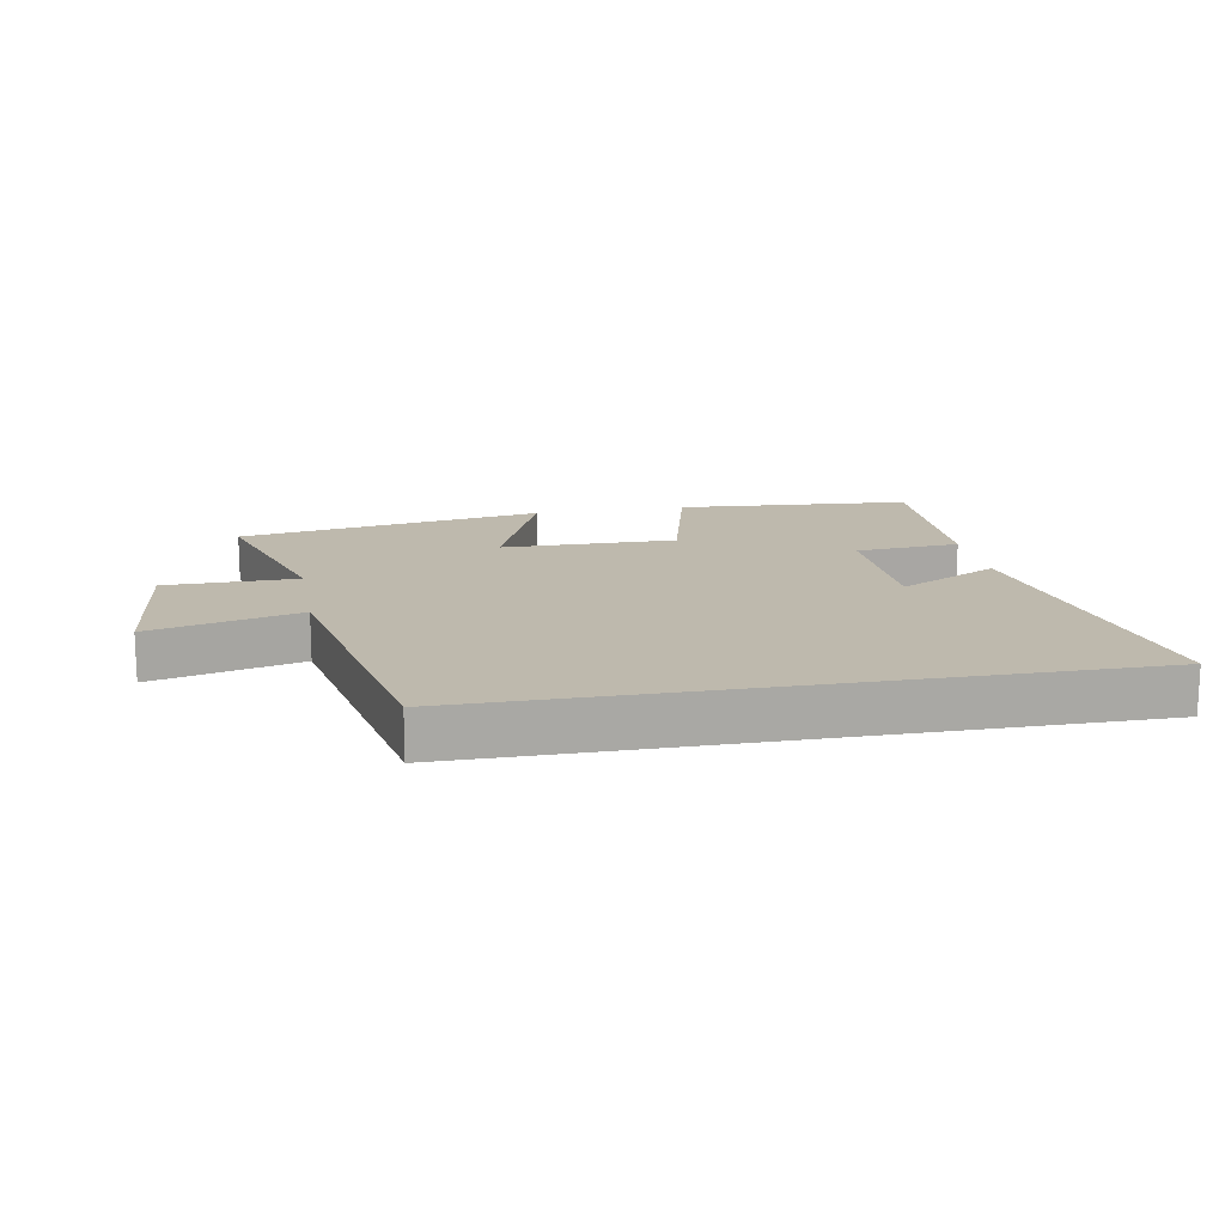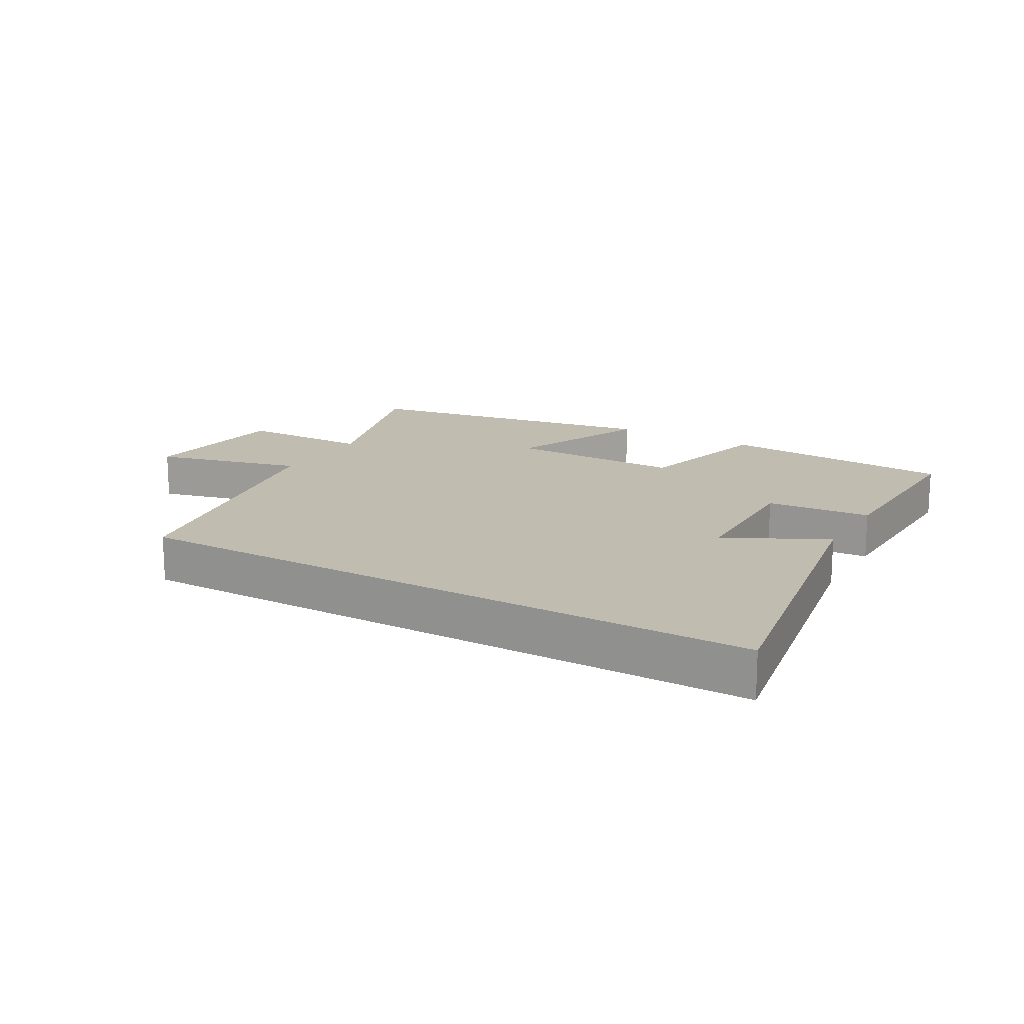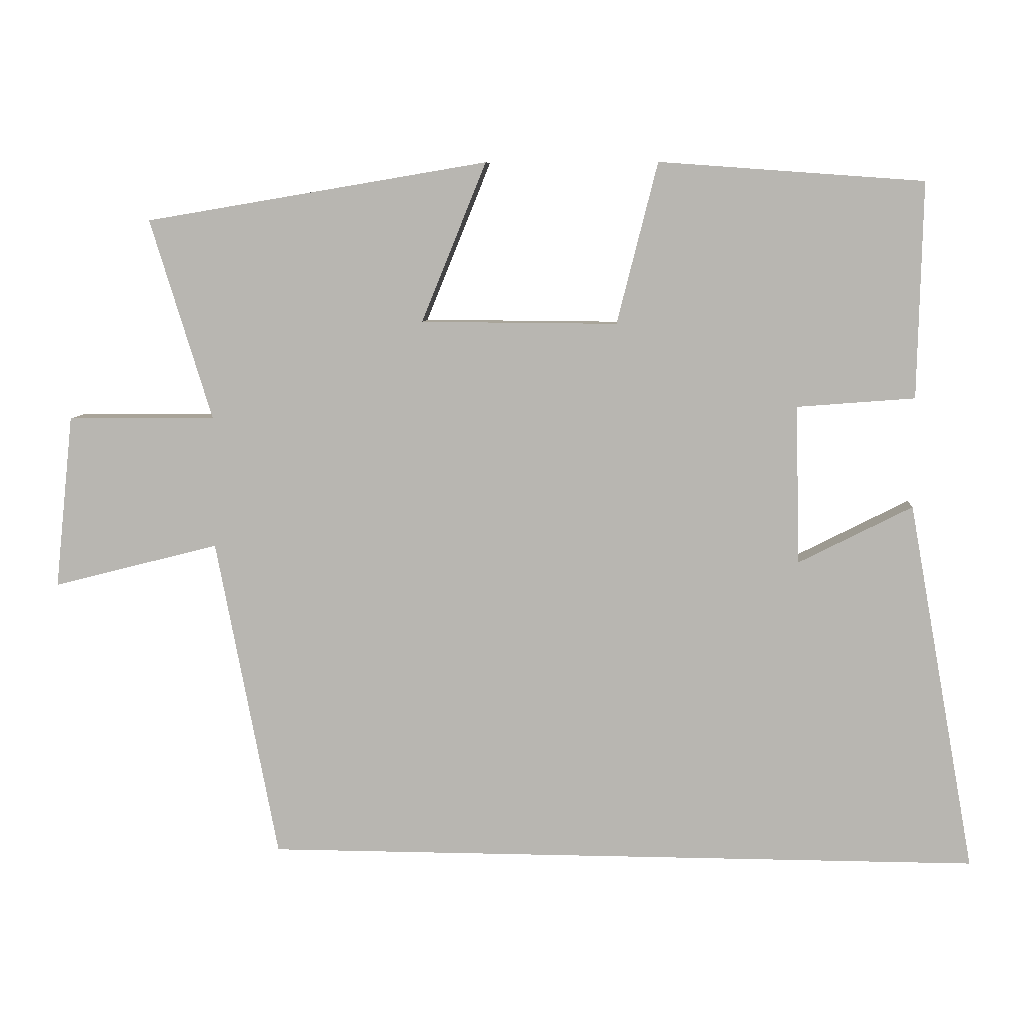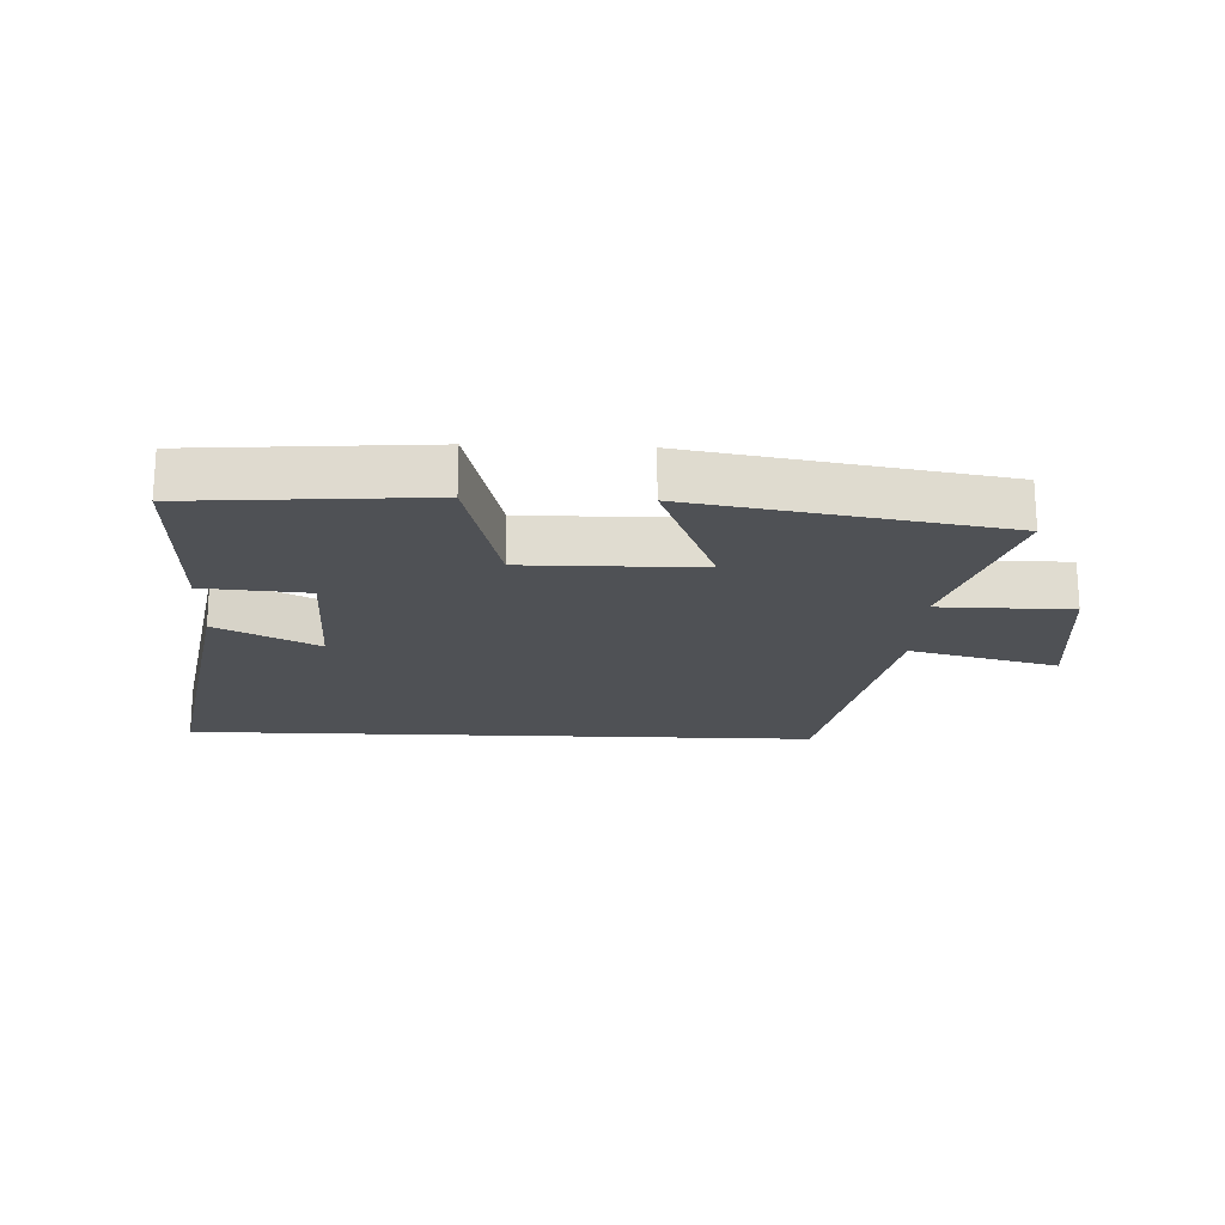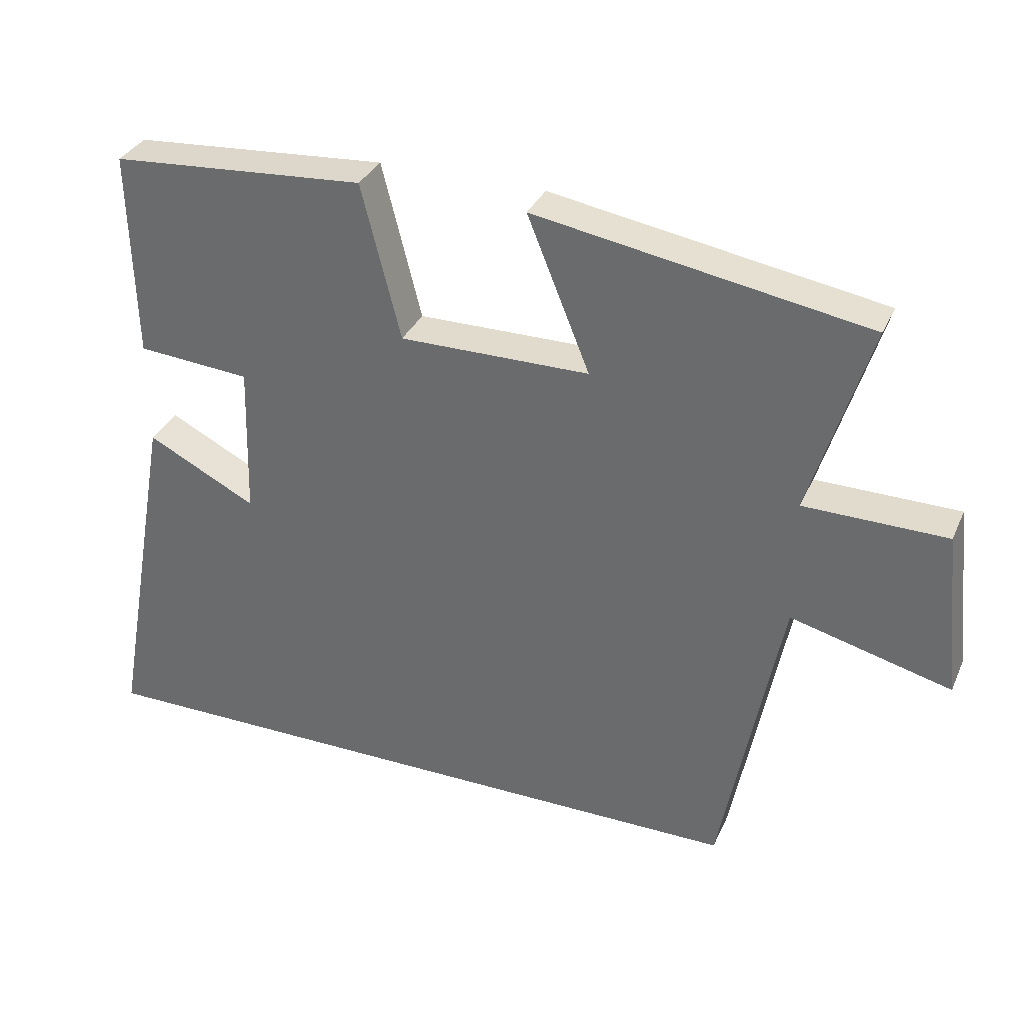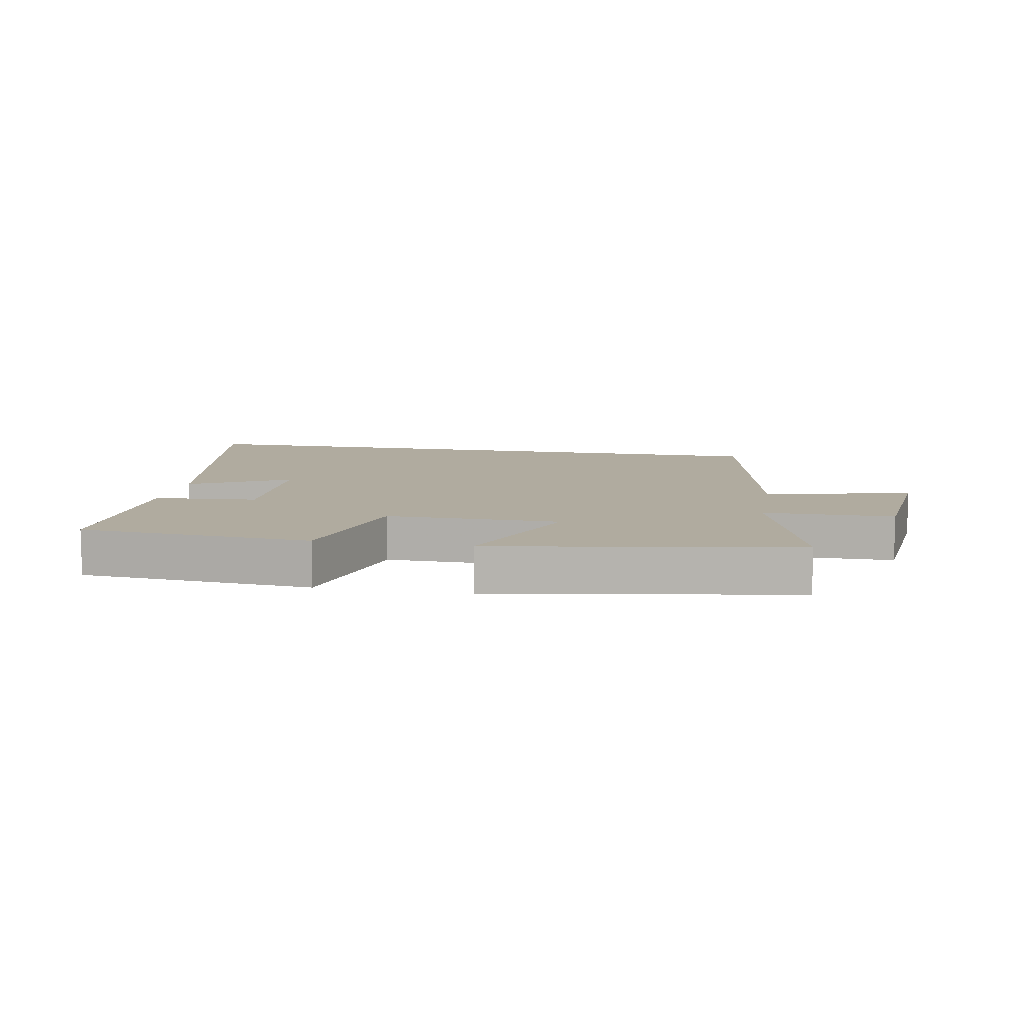
<metadata>
{"format":"obj","ext":"obj","renderer":"f3d","projection":"perspective","resolution":1024,"background":"white","views":[{"elev":15.3,"azim":169.7,"up":"+Y"},{"elev":16.3,"azim":-149.8,"up":"+Y"},{"elev":7.4,"azim":-175.8,"up":"+Z"},{"elev":-19.8,"azim":-2.3,"up":"+Y"},{"elev":33.5,"azim":21.7,"up":"+Z"},{"elev":9.7,"azim":10.3,"up":"+Y"}]}
</metadata>
<code>
v -0.507 0.07 0.473
v -0.137 0.07 0.5
v -0.08 0.07 0.274
v 0.196 0.07 0.276
v 0.105 0.07 0.5
v 0.587 0.07 0.419
v 0.5 0.07 0.137
v 0.708 0.07 0.135
v 0.734 0.07 -0.109
v 0.5 0.07 -0.049
v 0.413 0.07 -0.5
v -0.593 0.07 -0.5
v -0.5 0.07 0.017
v -0.341 0.07 -0.064
v -0.335 0.07 0.158
v -0.5 0.07 0.171
v -0.507 0 0.473
v -0.137 0 0.5
v -0.08 0 0.274
v 0.196 0 0.276
v 0.105 0 0.5
v 0.587 0 0.419
v 0.5 0 0.137
v 0.708 0 0.135
v 0.734 0 -0.109
v 0.5 0 -0.049
v 0.413 0 -0.5
v -0.593 0 -0.5
v -0.5 0 0.017
v -0.341 0 -0.064
v -0.335 0 0.158
v -0.5 0 0.171
f 1 2 3
f 16 1 3
f 15 16 3
f 14 15 3 4
f 11 12 13 14
f 10 11 14 4
f 7 8 9 10
f 7 10 4 5
f 5 6 7
f 19 18 17
f 19 17 32
f 19 32 31
f 20 19 31 30
f 30 29 28 27
f 20 30 27 26
f 26 25 24 23
f 21 20 26 23
f 23 22 21
f 1 17 18 2
f 2 18 19 3
f 3 19 20 4
f 4 20 21 5
f 5 21 22 6
f 6 22 23 7
f 7 23 24 8
f 8 24 25 9
f 9 25 26 10
f 10 26 27 11
f 11 27 28 12
f 12 28 29 13
f 13 29 30 14
f 14 30 31 15
f 15 31 32 16
f 16 32 17 1

</code>
